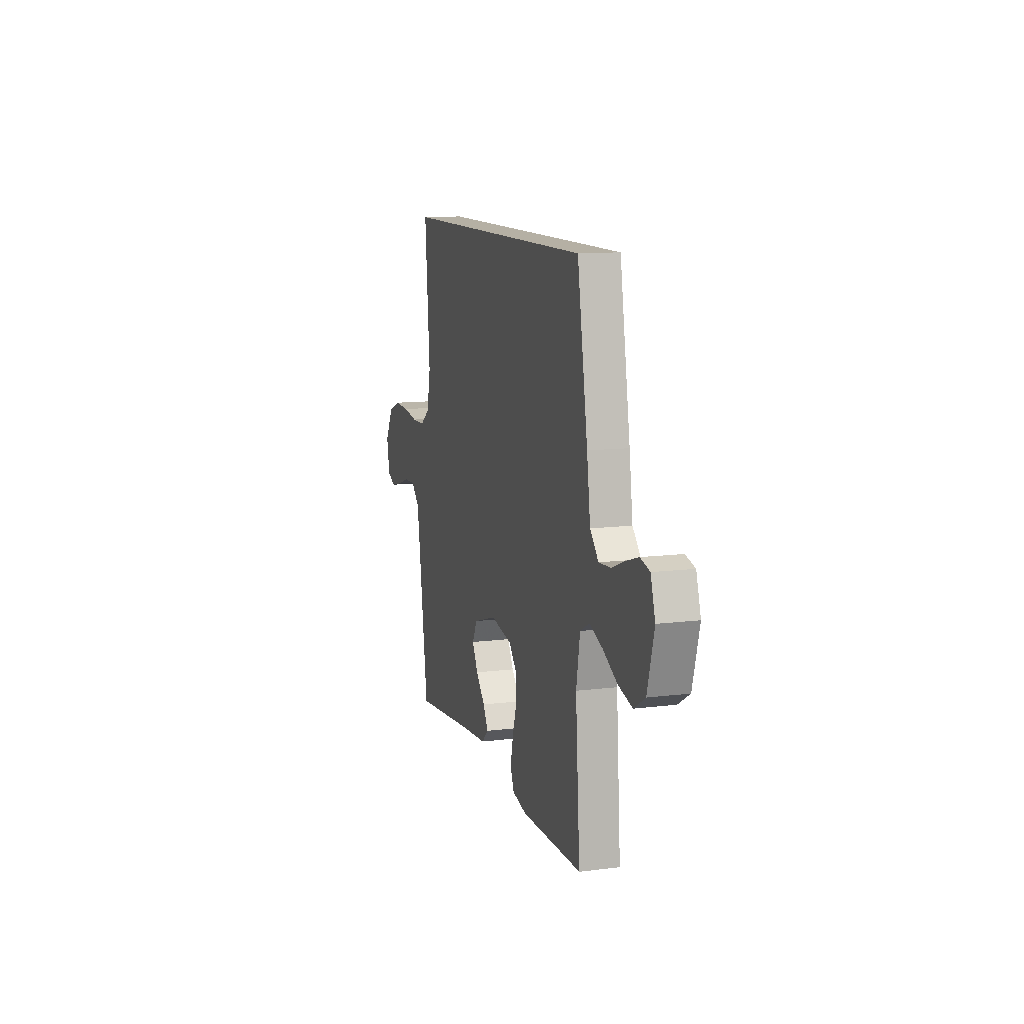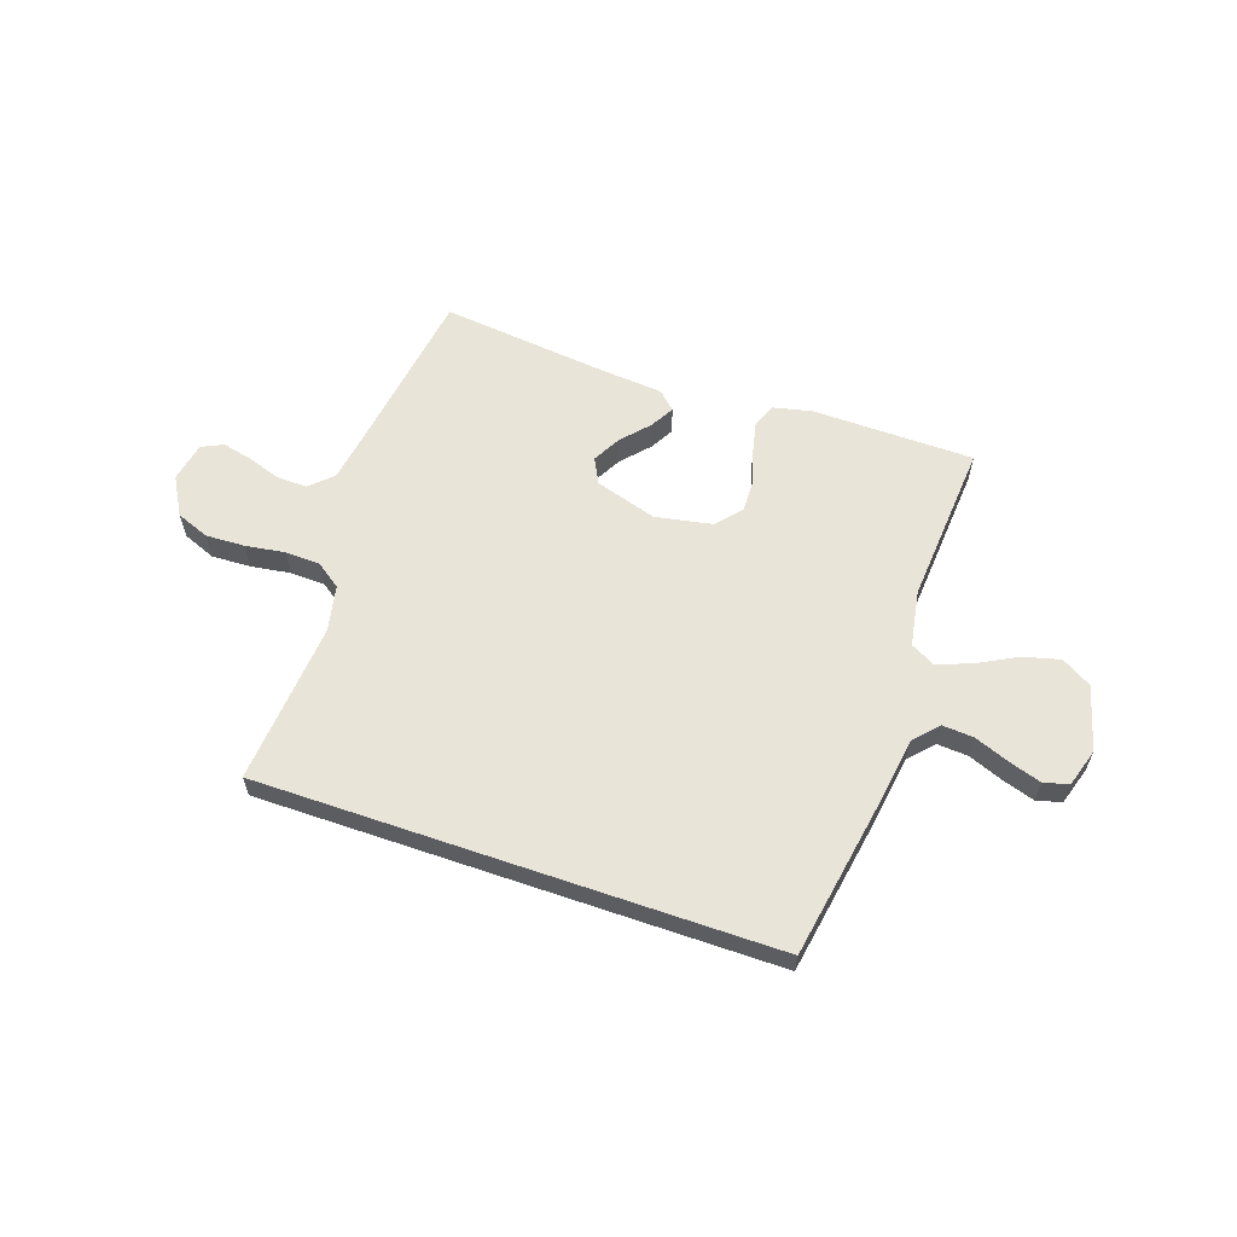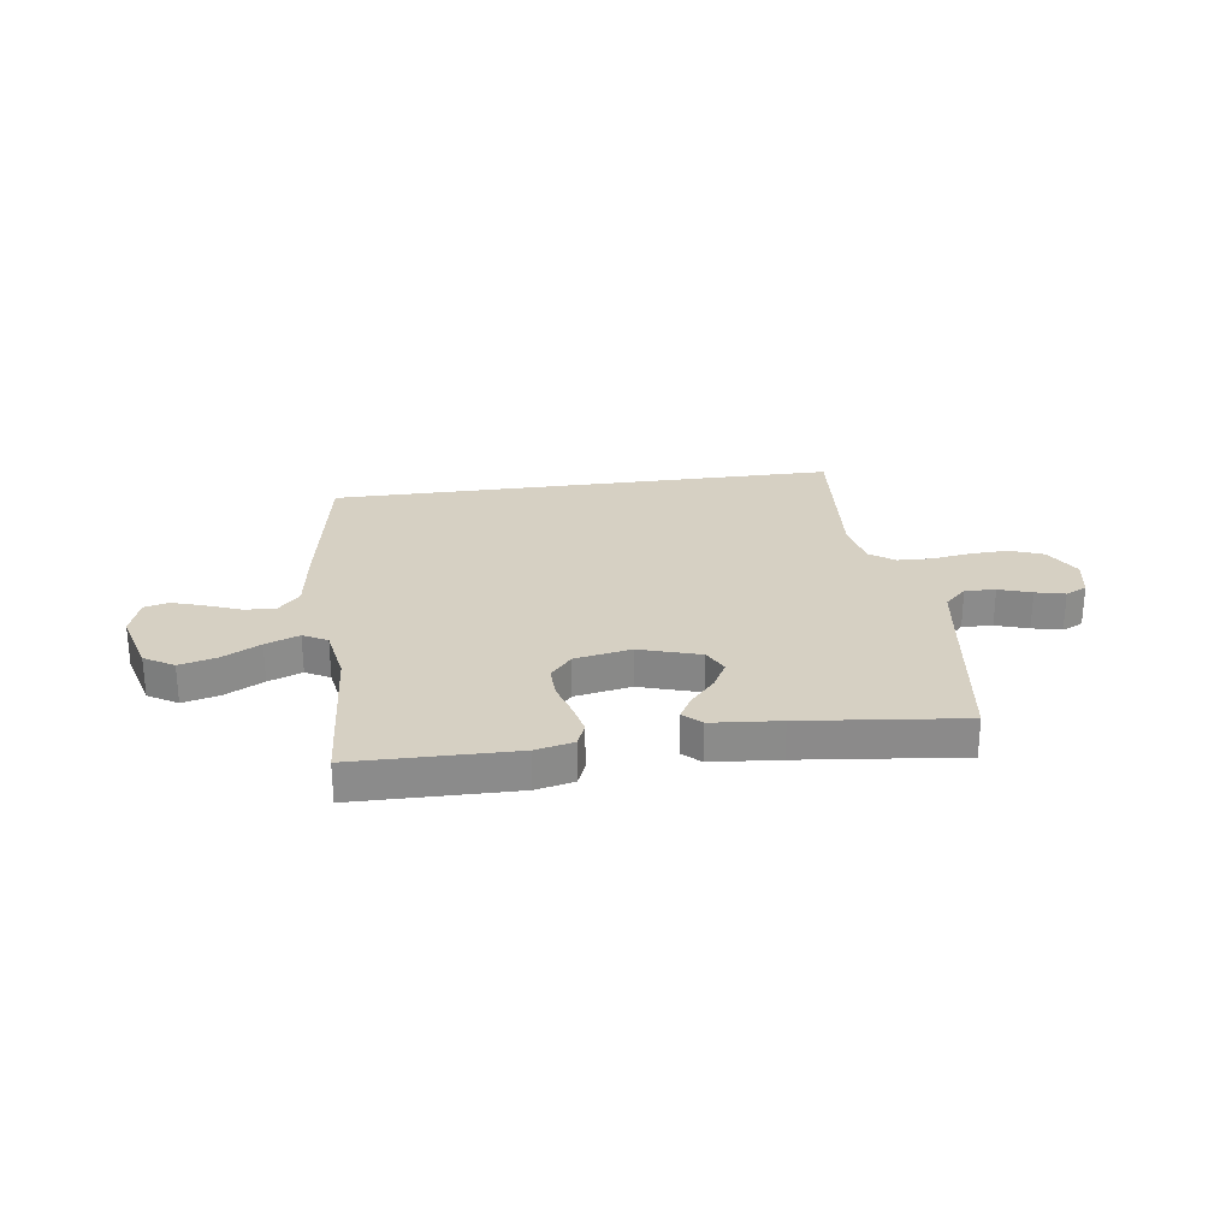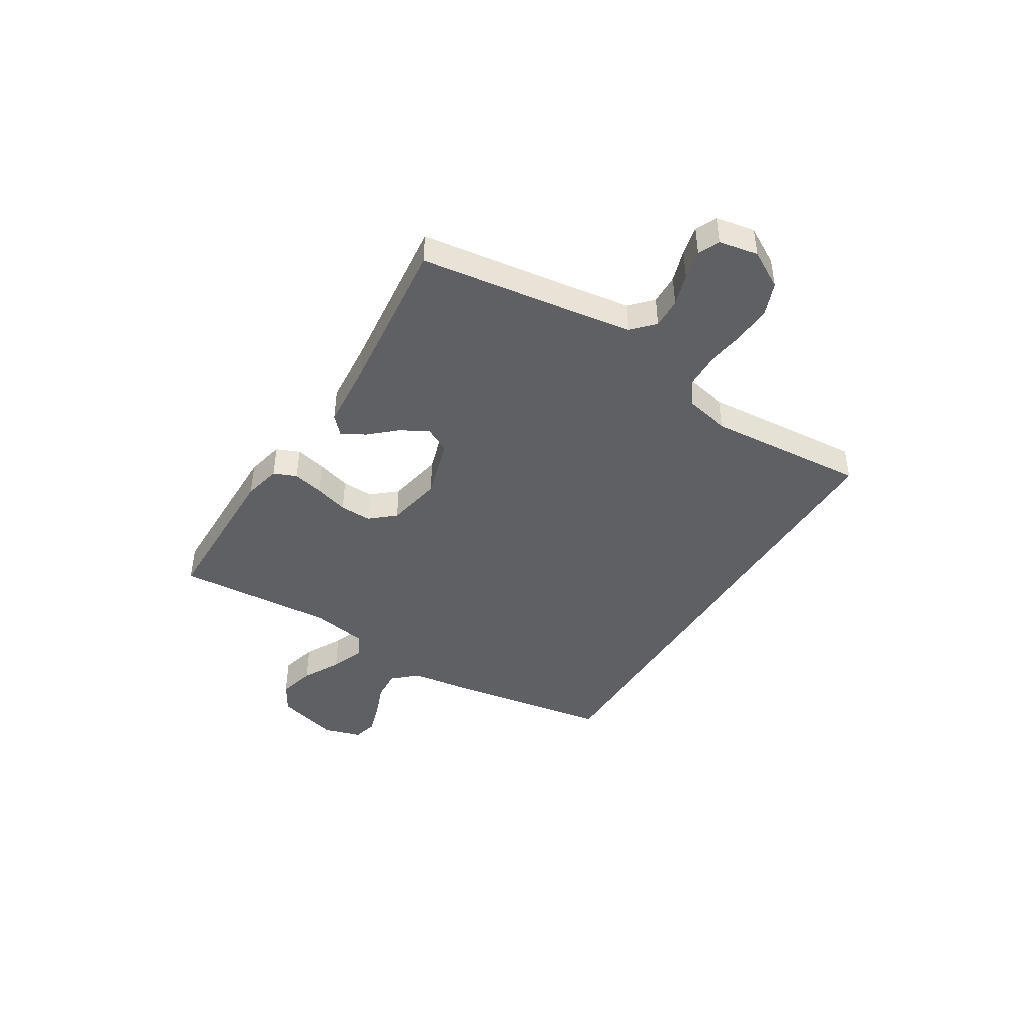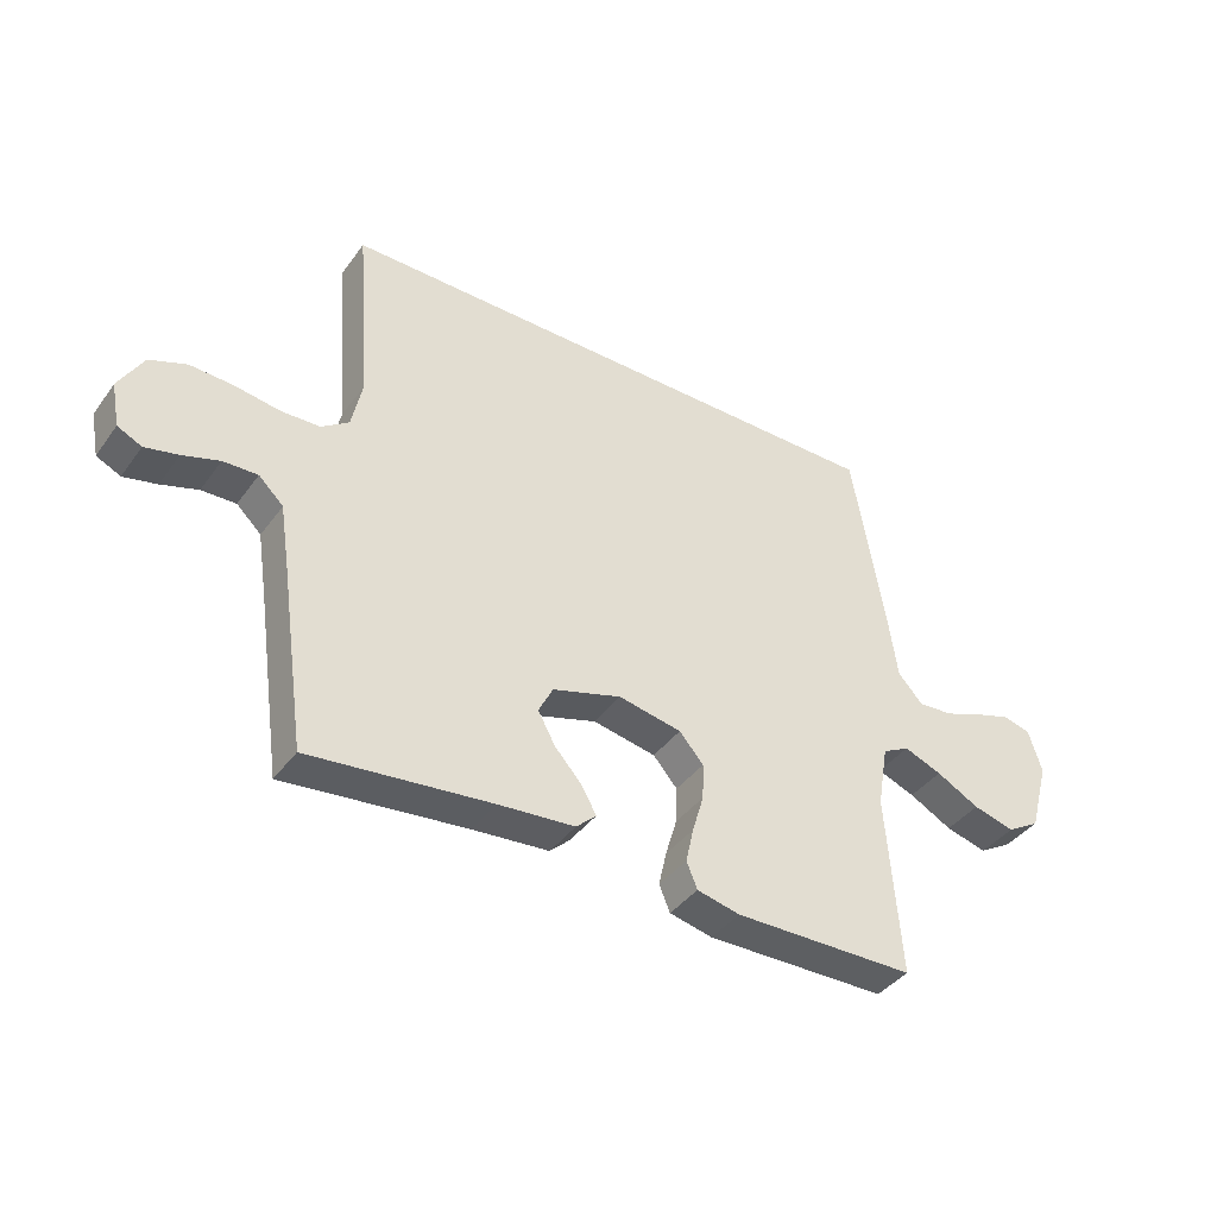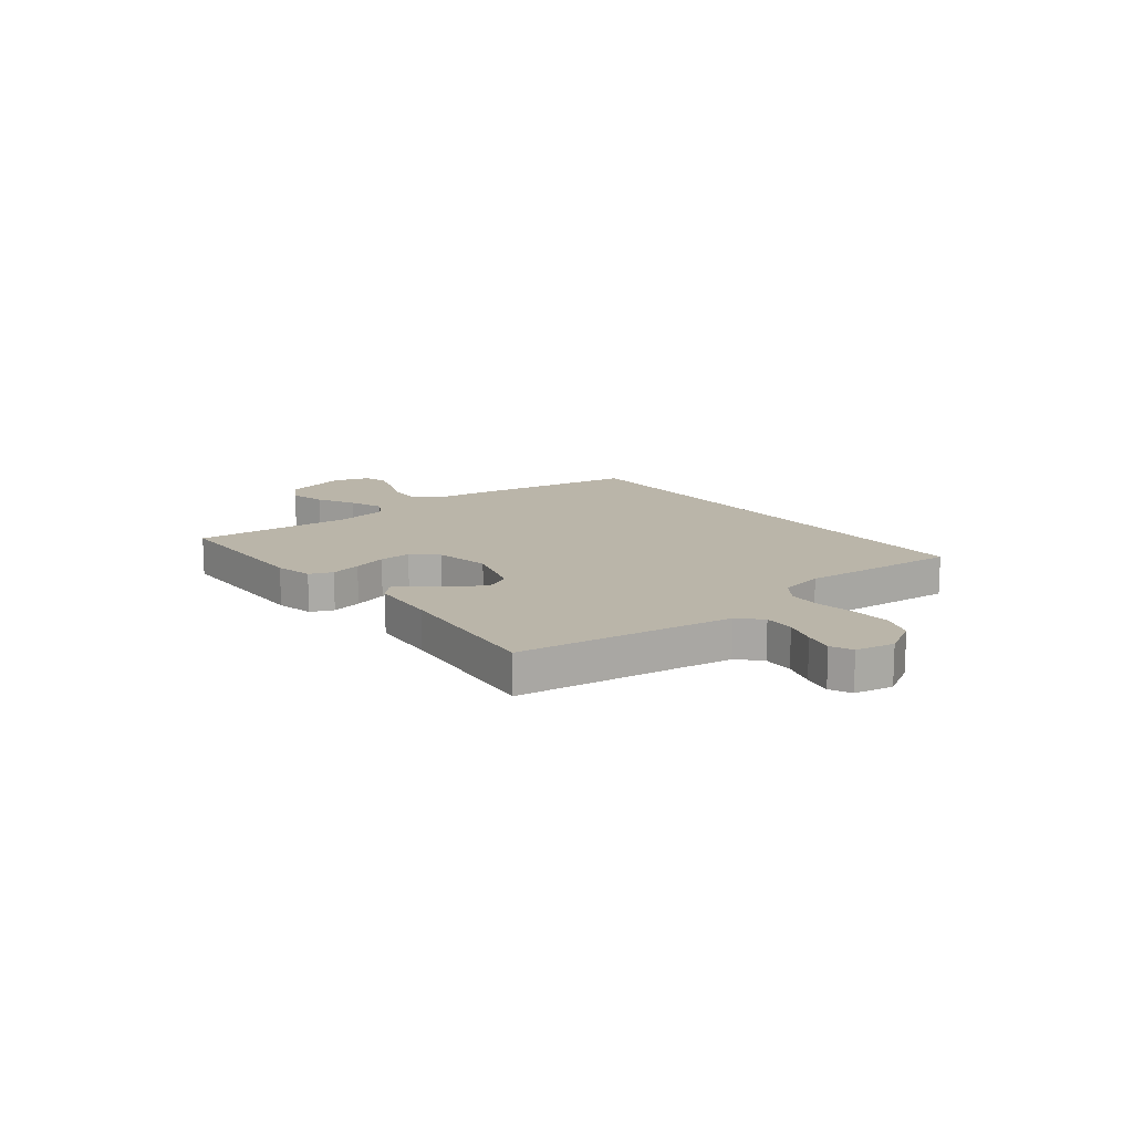
<metadata>
{"format":"obj","ext":"obj","renderer":"f3d","projection":"perspective","resolution":1024,"background":"white","views":[{"elev":11.6,"azim":73.3,"up":"+Z"},{"elev":60.4,"azim":19.0,"up":"+Y"},{"elev":26.5,"azim":172.2,"up":"+Y"},{"elev":-43.7,"azim":-121.8,"up":"+Y"},{"elev":-40.2,"azim":-32.6,"up":"+Z"},{"elev":13.7,"azim":-128.0,"up":"+Y"}]}
</metadata>
<code>
v -0.476 0.07 0.5
v 0.473 0.07 0.5
v 0.524 0.07 0.2
v 0.541 0.07 0.08
v 0.582 0.07 0.035
v 0.64 0.07 0.039
v 0.704 0.07 0.064
v 0.764 0.07 0.083
v 0.81 0.07 0.071
v 0.832 0.07 0
v 0.799 0.07 -0.119
v 0.744 0.07 -0.152
v 0.675 0.07 -0.134
v 0.604 0.07 -0.096
v 0.541 0.07 -0.072
v 0.496 0.07 -0.096
v 0.478 0.07 -0.2
v 0.5 0.07 -0.5
v 0.2 0.07 -0.504
v 0.129 0.07 -0.488
v 0.111 0.07 -0.445
v 0.124 0.07 -0.387
v 0.143 0.07 -0.323
v 0.145 0.07 -0.263
v 0.105 0.07 -0.217
v 0 0.07 -0.197
v -0.114 0.07 -0.232
v -0.138 0.07 -0.279
v -0.11 0.07 -0.331
v -0.065 0.07 -0.381
v -0.04 0.07 -0.425
v -0.073 0.07 -0.456
v -0.2 0.07 -0.467
v -0.5 0.07 -0.5
v -0.543 0.07 -0.2
v -0.559 0.07 -0.096
v -0.6 0.07 -0.057
v -0.657 0.07 -0.059
v -0.718 0.07 -0.079
v -0.773 0.07 -0.092
v -0.813 0.07 -0.073
v -0.827 0.07 0
v -0.787 0.07 0.07
v -0.726 0.07 0.094
v -0.654 0.07 0.091
v -0.58 0.07 0.08
v -0.516 0.07 0.082
v -0.47 0.07 0.115
v -0.452 0.07 0.2
v -0.476 0 0.5
v 0.473 0 0.5
v 0.524 0 0.2
v 0.541 0 0.08
v 0.582 0 0.035
v 0.64 0 0.039
v 0.704 0 0.064
v 0.764 0 0.083
v 0.81 0 0.071
v 0.832 0 0
v 0.799 0 -0.119
v 0.744 0 -0.152
v 0.675 0 -0.134
v 0.604 0 -0.096
v 0.541 0 -0.072
v 0.496 0 -0.096
v 0.478 0 -0.2
v 0.5 0 -0.5
v 0.2 0 -0.504
v 0.129 0 -0.488
v 0.111 0 -0.445
v 0.124 0 -0.387
v 0.143 0 -0.323
v 0.145 0 -0.263
v 0.105 0 -0.217
v 0 0 -0.197
v -0.114 0 -0.232
v -0.138 0 -0.279
v -0.11 0 -0.331
v -0.065 0 -0.381
v -0.04 0 -0.425
v -0.073 0 -0.456
v -0.2 0 -0.467
v -0.5 0 -0.5
v -0.543 0 -0.2
v -0.559 0 -0.096
v -0.6 0 -0.057
v -0.657 0 -0.059
v -0.718 0 -0.079
v -0.773 0 -0.092
v -0.813 0 -0.073
v -0.827 0 0
v -0.787 0 0.07
v -0.726 0 0.094
v -0.654 0 0.091
v -0.58 0 0.08
v -0.516 0 0.082
v -0.47 0 0.115
v -0.452 0 0.2
f 44 45 46
f 43 44 46
f 42 43 46
f 41 42 46
f 40 41 46
f 39 40 46
f 38 39 46
f 37 38 46 47
f 36 37 47 48
f 33 34 35
f 33 35 36
f 32 33 36
f 31 32 36
f 30 31 36
f 29 30 36
f 28 29 36 48
f 21 22 23
f 20 21 23
f 19 20 23
f 18 19 23
f 17 18 23
f 16 17 23 24
f 15 16 24 25
f 12 13 14
f 11 12 14
f 10 11 14
f 9 10 14
f 8 9 14
f 7 8 14
f 6 7 14
f 5 6 14 15
f 15 25 26
f 5 15 26
f 4 5 26
f 4 26 27
f 3 4 27
f 2 3 27
f 1 2 27
f 49 1 27
f 27 28 48 49
f 95 94 93
f 95 93 92
f 95 92 91
f 95 91 90
f 95 90 89
f 95 89 88
f 95 88 87
f 96 95 87 86
f 97 96 86 85
f 84 83 82
f 85 84 82
f 85 82 81
f 85 81 80
f 85 80 79
f 85 79 78
f 97 85 78 77
f 72 71 70
f 72 70 69
f 72 69 68
f 72 68 67
f 72 67 66
f 73 72 66 65
f 74 73 65 64
f 63 62 61
f 63 61 60
f 63 60 59
f 63 59 58
f 63 58 57
f 63 57 56
f 63 56 55
f 64 63 55 54
f 75 74 64
f 75 64 54
f 75 54 53
f 76 75 53
f 76 53 52
f 76 52 51
f 76 51 50
f 76 50 98
f 98 97 77 76
f 1 50 51 2
f 2 51 52 3
f 3 52 53 4
f 4 53 54 5
f 5 54 55 6
f 6 55 56 7
f 7 56 57 8
f 8 57 58 9
f 9 58 59 10
f 10 59 60 11
f 11 60 61 12
f 12 61 62 13
f 13 62 63 14
f 14 63 64 15
f 15 64 65 16
f 16 65 66 17
f 17 66 67 18
f 18 67 68 19
f 19 68 69 20
f 20 69 70 21
f 21 70 71 22
f 22 71 72 23
f 23 72 73 24
f 24 73 74 25
f 25 74 75 26
f 26 75 76 27
f 27 76 77 28
f 28 77 78 29
f 29 78 79 30
f 30 79 80 31
f 31 80 81 32
f 32 81 82 33
f 33 82 83 34
f 34 83 84 35
f 35 84 85 36
f 36 85 86 37
f 37 86 87 38
f 38 87 88 39
f 39 88 89 40
f 40 89 90 41
f 41 90 91 42
f 42 91 92 43
f 43 92 93 44
f 44 93 94 45
f 45 94 95 46
f 46 95 96 47
f 47 96 97 48
f 48 97 98 49
f 49 98 50 1

</code>
